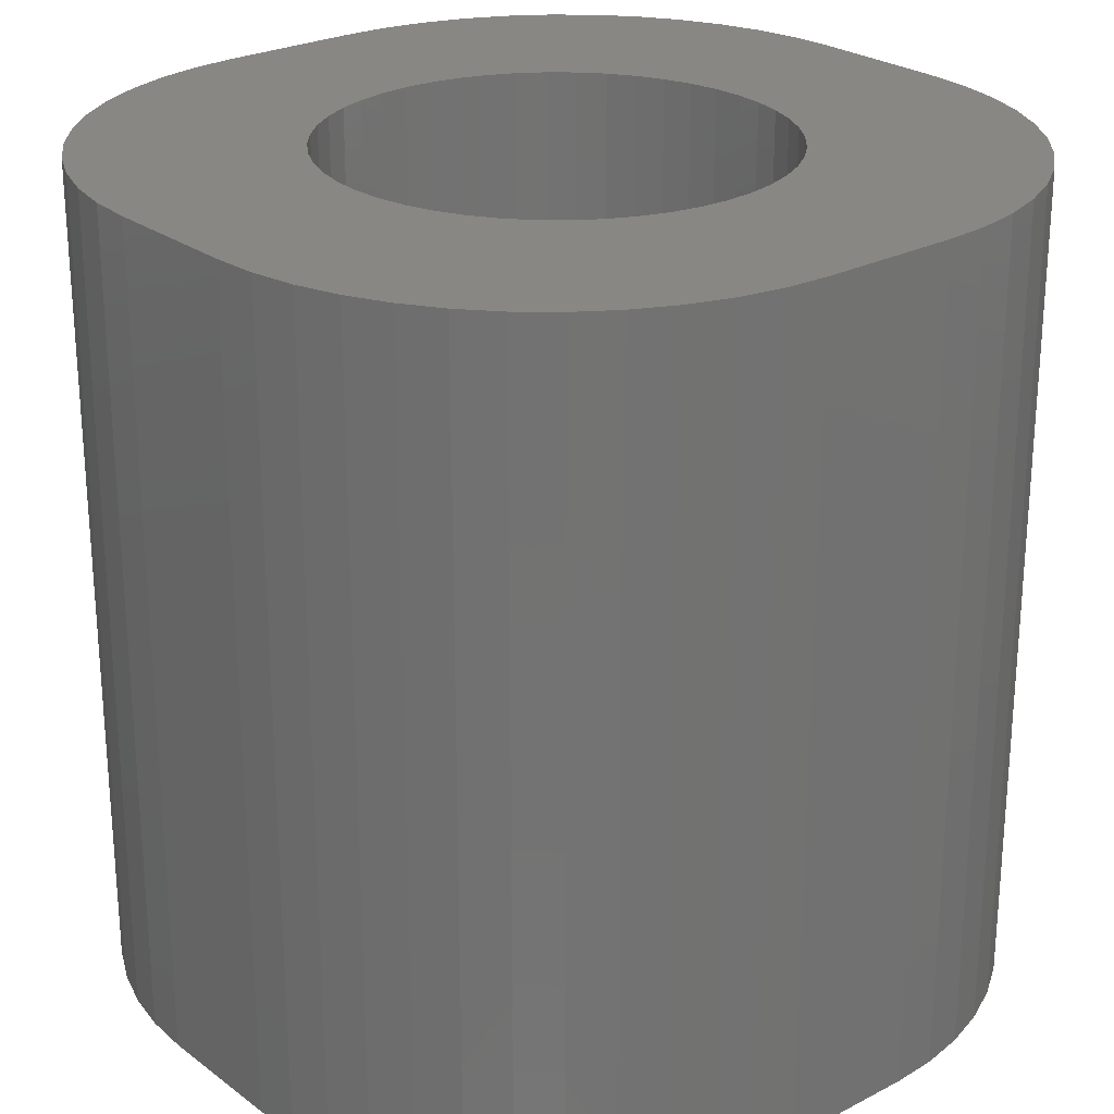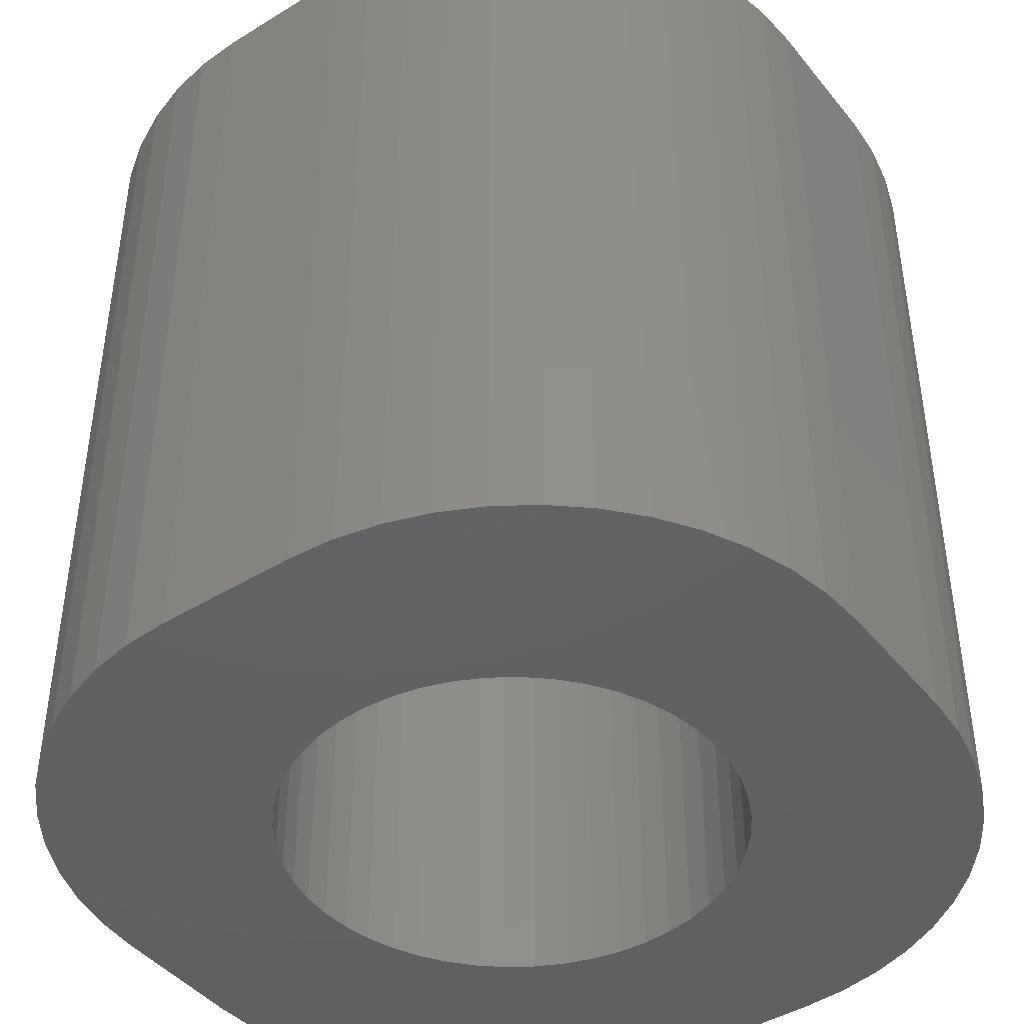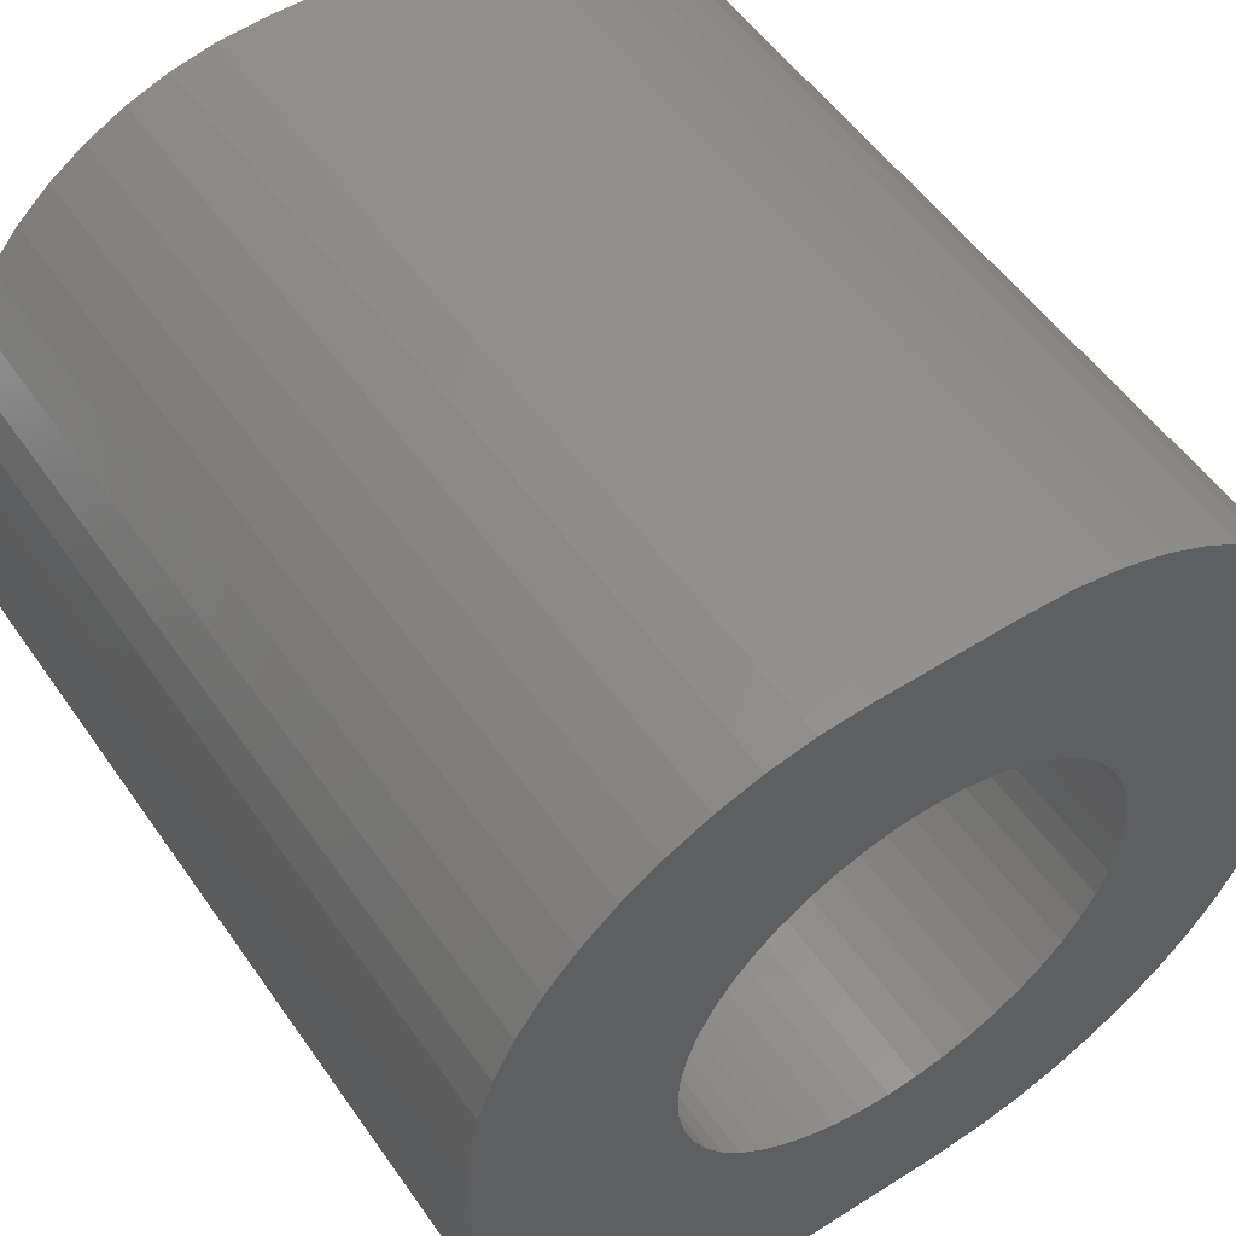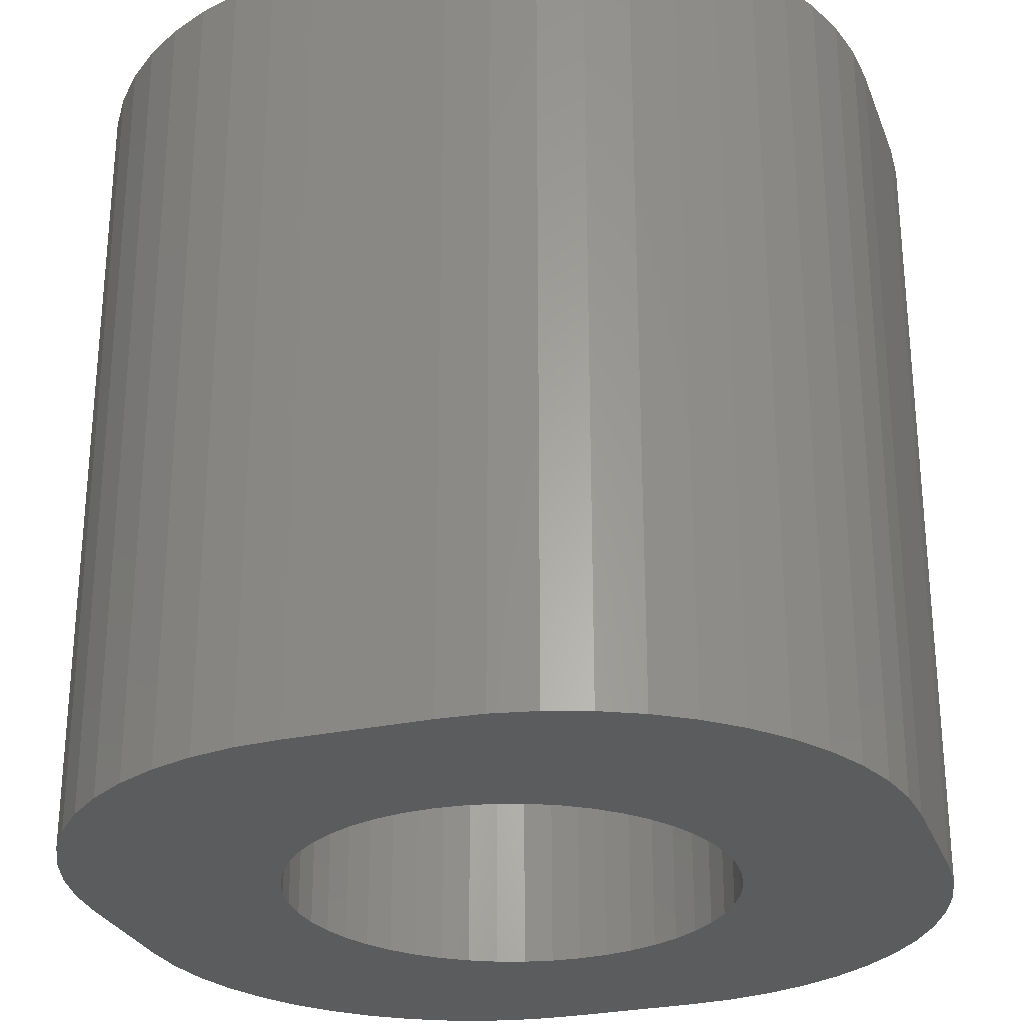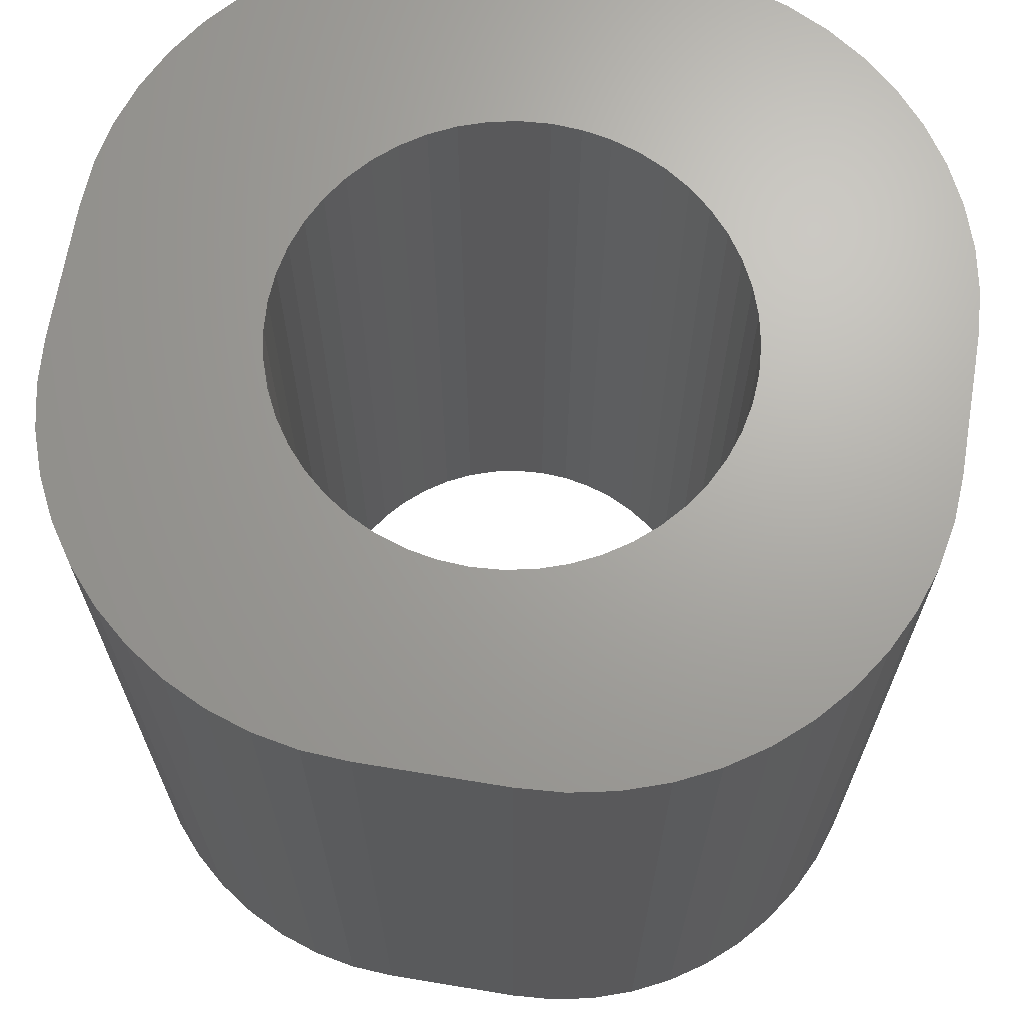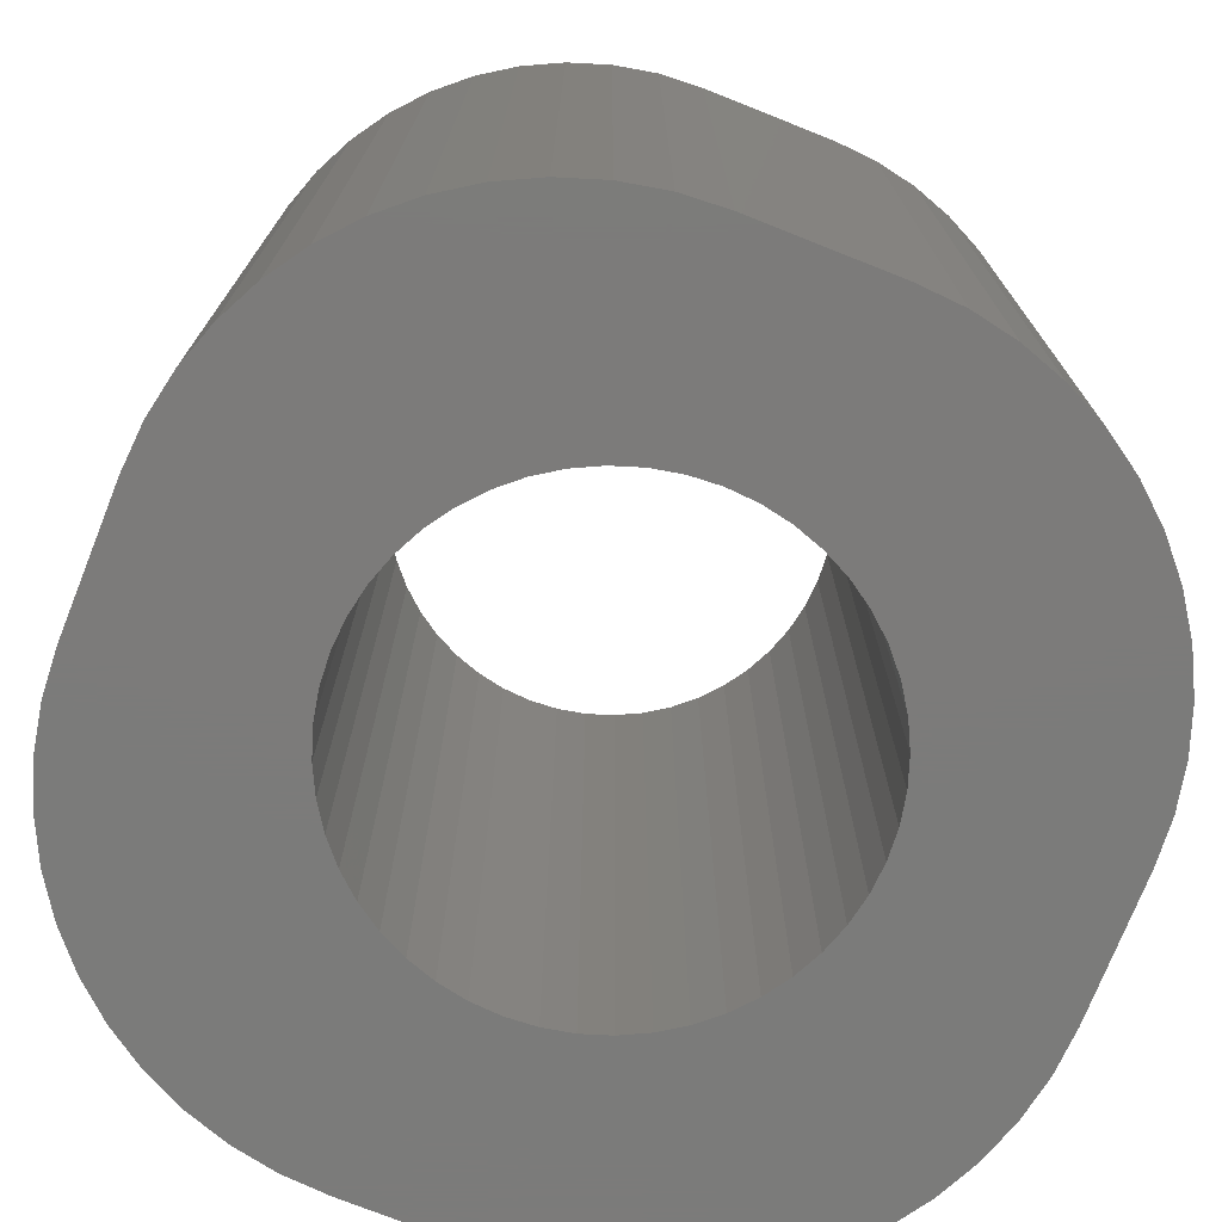
<metadata>
{"format":"stl","ext":"stl","renderer":"f3d","projection":"perspective","resolution":1024,"background":"white","views":[{"elev":25.2,"azim":-40.1,"up":"+Z"},{"elev":-43.7,"azim":-144.1,"up":"+Z"},{"elev":53.4,"azim":-34.1,"up":"+Y"},{"elev":-27.8,"azim":-71.6,"up":"+Z"},{"elev":67.7,"azim":-80.6,"up":"+Z"},{"elev":-74.6,"azim":68.3,"up":"+Z"}]}
</metadata>
<code>
# stl→obj: 200 verts, 400 faces
v 9.799 1.665 -12
v 10.42 1.876 0
v 9.799 1.665 0
v 10.42 1.876 -12
v 5.842 13.46 -12
v 5.201 13.33 0
v 5.842 13.46 0
v 5.201 13.33 -12
v 9.158 1.538 -12
v 9.158 1.538 0
v 13.33 9.799 0
v 13.12 10.42 -12
v 13.12 10.42 0
v 13.33 9.799 -12
v 4.582 13.12 -12
v 3.995 12.84 0
v 4.582 13.12 0
v 3.995 12.84 -12
v 1.876 10.42 -12
v 2.165 11.01 0
v 2.165 11.01 -12
v 1.876 10.42 0
v 11.01 12.84 -12
v 10.42 13.12 0
v 11.01 12.84 0
v 10.42 13.12 -12
v 12.84 11.01 0
v 12.47 11.55 -12
v 12.47 11.55 0
v 12.84 11.01 -12
v 12.84 3.995 0
v 13.12 4.582 -12
v 13.12 4.582 0
v 12.84 3.995 -12
v 3.451 12.47 0
v 3.451 12.47 -12
v 2.528 11.55 -12
v 2.959 12.04 0
v 2.959 12.04 -12
v 2.528 11.55 0
v 1.495 8.505 -12
v 1.538 9.158 0
v 1.538 9.158 -12
v 1.495 8.505 0
v 1.495 6.495 -12
v 1.495 6.495 0
v 1.665 5.201 -12
v 1.538 5.842 0
v 1.538 5.842 -12
v 1.665 5.201 0
v 1.665 9.799 -12
v 1.665 9.799 0
v 2.528 3.451 -12
v 2.165 3.995 0
v 2.165 3.995 -12
v 2.528 3.451 0
v 3.995 2.165 -12
v 4.582 1.876 0
v 3.995 2.165 0
v 4.582 1.876 -12
v 2.959 2.959 -12
v 3.451 2.528 0
v 2.959 2.959 0
v 3.451 2.528 -12
v 5.201 1.665 0
v 5.201 1.665 -12
v 12.04 12.04 -12
v 12.04 12.04 0
v 11.55 12.47 0
v 11.55 12.47 -12
v 8.505 13.51 -12
v 6.495 13.51 0
v 8.505 13.51 0
v 6.495 13.51 -12
v 9.799 13.33 -12
v 9.158 13.46 0
v 9.799 13.33 0
v 9.158 13.46 -12
v 13.51 6.495 0
v 13.51 8.505 -12
v 13.51 8.505 0
v 13.51 6.495 -12
v 13.46 9.158 0
v 13.46 9.158 -12
v 11.01 2.165 -12
v 11.55 2.528 0
v 11.01 2.165 0
v 11.55 2.528 -12
v 10.64 8.341 0
v 10.75 7.5 0
v 10.5 8.744 0
v 10.72 7.076 0
v 10.64 6.659 0
v 10.31 9.125 0
v 13.46 5.842 0
v 10.08 9.478 0
v 10.5 6.256 0
v 9.798 9.798 0
v 13.33 5.201 0
v 9.478 10.08 0
v 10.31 5.875 0
v 10.72 7.924 0
v 9.125 10.31 0
v 8.744 10.5 0
v 8.341 10.64 0
v 7.924 10.72 0
v 7.5 10.75 0
v 7.076 10.72 0
v 6.659 10.64 0
v 6.256 10.5 0
v 5.875 10.31 0
v 5.522 10.08 0
v 5.202 9.798 0
v 4.922 9.478 0
v 4.685 9.125 0
v 10.08 5.522 0
v 12.47 3.451 0
v 9.798 5.202 0
v 12.04 2.959 0
v 9.478 4.922 0
v 9.125 4.685 0
v 8.744 4.497 0
v 8.341 4.361 0
v 8.505 1.495 0
v 7.924 4.278 0
v 7.5 4.25 0
v 6.495 1.495 0
v 7.076 4.278 0
v 6.659 4.361 0
v 5.842 1.538 0
v 6.256 4.497 0
v 5.875 4.685 0
v 5.522 4.922 0
v 5.202 5.202 0
v 4.922 5.522 0
v 4.685 5.875 0
v 1.876 4.582 0
v 4.497 6.256 0
v 4.361 6.659 0
v 4.278 7.076 0
v 4.25 7.5 0
v 4.497 8.744 0
v 4.361 8.341 0
v 4.278 7.924 0
v 10.64 6.659 -12
v 13.46 5.842 -12
v 10.75 7.5 -12
v 10.5 6.256 -12
v 13.33 5.201 -12
v 10.72 7.924 -12
v 10.64 8.341 -12
v 10.31 5.875 -12
v 10.08 5.522 -12
v 12.47 3.451 -12
v 10.5 8.744 -12
v 9.798 5.202 -12
v 12.04 2.959 -12
v 9.478 4.922 -12
v 10.31 9.125 -12
v 10.72 7.076 -12
v 9.125 4.685 -12
v 8.744 4.497 -12
v 8.341 4.361 -12
v 8.505 1.495 -12
v 7.924 4.278 -12
v 7.5 4.25 -12
v 6.495 1.495 -12
v 7.076 4.278 -12
v 6.659 4.361 -12
v 5.842 1.538 -12
v 6.256 4.497 -12
v 5.875 4.685 -12
v 5.522 4.922 -12
v 5.202 5.202 -12
v 4.922 5.522 -12
v 4.685 5.875 -12
v 10.08 9.478 -12
v 9.798 9.798 -12
v 9.478 10.08 -12
v 9.125 10.31 -12
v 8.744 10.5 -12
v 8.341 10.64 -12
v 7.924 10.72 -12
v 7.5 10.75 -12
v 7.076 10.72 -12
v 6.659 10.64 -12
v 6.256 10.5 -12
v 5.875 10.31 -12
v 5.522 10.08 -12
v 5.202 9.798 -12
v 4.922 9.478 -12
v 4.685 9.125 -12
v 4.497 8.744 -12
v 4.361 8.341 -12
v 4.278 7.924 -12
v 4.25 7.5 -12
v 1.876 4.582 -12
v 4.497 6.256 -12
v 4.361 6.659 -12
v 4.278 7.076 -12
f 1 2 3
f 2 1 4
f 5 6 7
f 6 5 8
f 9 3 10
f 3 9 1
f 11 12 13
f 12 11 14
f 15 16 17
f 16 15 18
f 19 20 21
f 20 19 22
f 23 24 25
f 24 23 26
f 27 28 29
f 28 27 30
f 31 32 33
f 32 31 34
f 18 35 16
f 35 18 36
f 37 38 39
f 38 37 40
f 41 42 43
f 42 41 44
f 45 44 41
f 44 45 46
f 47 48 49
f 48 47 50
f 51 22 19
f 22 51 52
f 53 54 55
f 54 53 56
f 57 58 59
f 58 57 60
f 61 62 63
f 62 61 64
f 60 65 58
f 65 60 66
f 29 67 68
f 67 29 28
f 67 69 68
f 69 67 70
f 71 72 73
f 72 71 74
f 75 76 77
f 76 75 78
f 79 80 81
f 80 79 82
f 83 14 11
f 14 83 84
f 85 86 87
f 86 85 88
f 36 38 35
f 38 36 39
f 89 81 83
f 81 90 79
f 91 83 11
f 92 79 90
f 91 11 13
f 93 79 92
f 94 13 27
f 79 93 95
f 96 27 29
f 97 95 93
f 98 29 68
f 95 97 99
f 98 68 69
f 99 97 33
f 100 69 25
f 101 33 97
f 33 101 31
f 81 102 90
f 81 89 102
f 83 91 89
f 103 25 24
f 13 94 91
f 27 96 94
f 103 24 77
f 29 98 96
f 69 100 98
f 104 77 76
f 25 103 100
f 77 104 103
f 105 76 73
f 76 105 104
f 73 106 105
f 73 107 106
f 72 107 73
f 107 72 108
f 108 72 109
f 7 109 72
f 109 7 110
f 6 110 7
f 110 6 111
f 17 111 6
f 16 111 17
f 111 16 112
f 35 112 16
f 112 35 113
f 38 113 35
f 40 113 38
f 113 40 114
f 20 114 40
f 114 20 115
f 116 31 101
f 31 116 117
f 118 117 116
f 117 118 119
f 119 118 86
f 120 86 118
f 86 120 87
f 121 87 120
f 87 121 2
f 2 121 3
f 122 3 121
f 3 122 10
f 123 10 122
f 10 123 124
f 125 124 123
f 126 124 125
f 127 126 128
f 127 128 129
f 126 127 124
f 130 129 131
f 65 131 132
f 129 130 127
f 59 132 133
f 62 133 134
f 131 65 130
f 56 134 135
f 54 135 136
f 132 58 65
f 137 136 138
f 48 138 139
f 46 139 140
f 46 140 141
f 132 59 58
f 22 115 20
f 115 22 142
f 46 141 44
f 52 142 22
f 139 46 48
f 42 142 52
f 133 62 59
f 142 42 143
f 134 63 62
f 44 143 42
f 134 56 63
f 143 44 144
f 135 54 56
f 144 44 141
f 136 137 54
f 138 50 137
f 138 48 50
f 145 82 146
f 82 147 80
f 148 146 149
f 150 80 147
f 148 149 32
f 151 80 150
f 152 32 34
f 80 151 84
f 153 34 154
f 155 84 151
f 156 154 157
f 84 155 14
f 156 157 88
f 14 155 12
f 158 88 85
f 159 12 155
f 12 159 30
f 82 160 147
f 82 145 160
f 146 148 145
f 161 85 4
f 32 152 148
f 34 153 152
f 161 4 1
f 154 156 153
f 88 158 156
f 162 1 9
f 85 161 158
f 1 162 161
f 163 9 164
f 9 163 162
f 164 165 163
f 164 166 165
f 167 166 164
f 166 167 168
f 168 167 169
f 170 169 167
f 169 170 171
f 66 171 170
f 171 66 172
f 60 172 66
f 57 172 60
f 172 57 173
f 64 173 57
f 173 64 174
f 61 174 64
f 53 174 61
f 174 53 175
f 55 175 53
f 175 55 176
f 177 30 159
f 30 177 28
f 178 28 177
f 28 178 67
f 67 178 70
f 179 70 178
f 70 179 23
f 180 23 179
f 23 180 26
f 26 180 75
f 181 75 180
f 75 181 78
f 182 78 181
f 78 182 71
f 183 71 182
f 184 71 183
f 74 184 185
f 74 185 186
f 184 74 71
f 5 186 187
f 8 187 188
f 186 5 74
f 18 188 189
f 36 189 190
f 187 8 5
f 37 190 191
f 21 191 192
f 188 15 8
f 19 192 193
f 43 193 194
f 41 194 195
f 41 195 196
f 188 18 15
f 197 176 55
f 176 197 198
f 41 196 45
f 47 198 197
f 194 41 43
f 49 198 47
f 189 36 18
f 198 49 199
f 190 39 36
f 45 199 49
f 190 37 39
f 199 45 200
f 191 21 37
f 200 45 196
f 192 19 21
f 193 51 19
f 193 43 51
f 49 46 45
f 46 49 48
f 197 50 47
f 50 197 137
f 55 137 197
f 137 55 54
f 64 59 62
f 59 64 57
f 66 130 65
f 130 66 170
f 164 10 124
f 10 164 9
f 170 127 130
f 127 170 167
f 167 124 127
f 124 167 164
f 74 7 72
f 7 74 5
f 13 30 27
f 30 13 12
f 78 73 76
f 73 78 71
f 26 77 24
f 77 26 75
f 99 146 95
f 146 99 149
f 95 82 79
f 82 95 146
f 81 84 83
f 84 81 80
f 33 149 99
f 149 33 32
f 119 154 117
f 154 119 157
f 88 119 86
f 119 88 157
f 4 87 2
f 87 4 85
f 8 17 6
f 17 8 15
f 21 40 37
f 40 21 20
f 43 52 51
f 52 43 42
f 61 56 53
f 56 61 63
f 70 25 69
f 25 70 23
f 117 34 31
f 34 117 154
f 147 102 150
f 102 147 90
f 185 107 108
f 107 185 184
f 165 126 125
f 126 165 166
f 179 98 100
f 98 179 178
f 114 190 113
f 190 114 191
f 188 110 111
f 110 188 187
f 155 94 159
f 94 155 91
f 159 96 177
f 96 159 94
f 182 104 105
f 104 182 181
f 181 103 104
f 103 181 180
f 143 193 142
f 193 143 194
f 142 192 115
f 192 142 193
f 144 194 143
f 194 144 195
f 189 111 112
f 111 189 188
f 187 109 110
f 109 187 186
f 148 93 145
f 93 148 97
f 156 116 153
f 116 156 118
f 158 121 120
f 121 158 161
f 168 129 128
f 129 168 169
f 135 176 136
f 176 135 175
f 134 175 135
f 175 134 174
f 151 91 155
f 91 151 89
f 150 89 151
f 89 150 102
f 177 98 178
f 98 177 96
f 183 105 106
f 105 183 182
f 184 106 107
f 106 184 183
f 180 100 103
f 100 180 179
f 115 191 114
f 191 115 192
f 141 195 144
f 195 141 196
f 190 112 113
f 112 190 189
f 186 108 109
f 108 186 185
f 160 90 147
f 90 160 92
f 163 125 123
f 125 163 165
f 161 122 121
f 122 161 162
f 156 120 118
f 120 156 158
f 153 101 152
f 101 153 116
f 171 132 131
f 132 171 172
f 172 133 132
f 133 172 173
f 169 131 129
f 131 169 171
f 166 128 126
f 128 166 168
f 173 134 133
f 134 173 174
f 136 198 138
f 198 136 176
f 139 200 140
f 200 139 199
f 140 196 141
f 196 140 200
f 162 123 122
f 123 162 163
f 145 92 160
f 92 145 93
f 152 97 148
f 97 152 101
f 138 199 139
f 199 138 198

</code>
